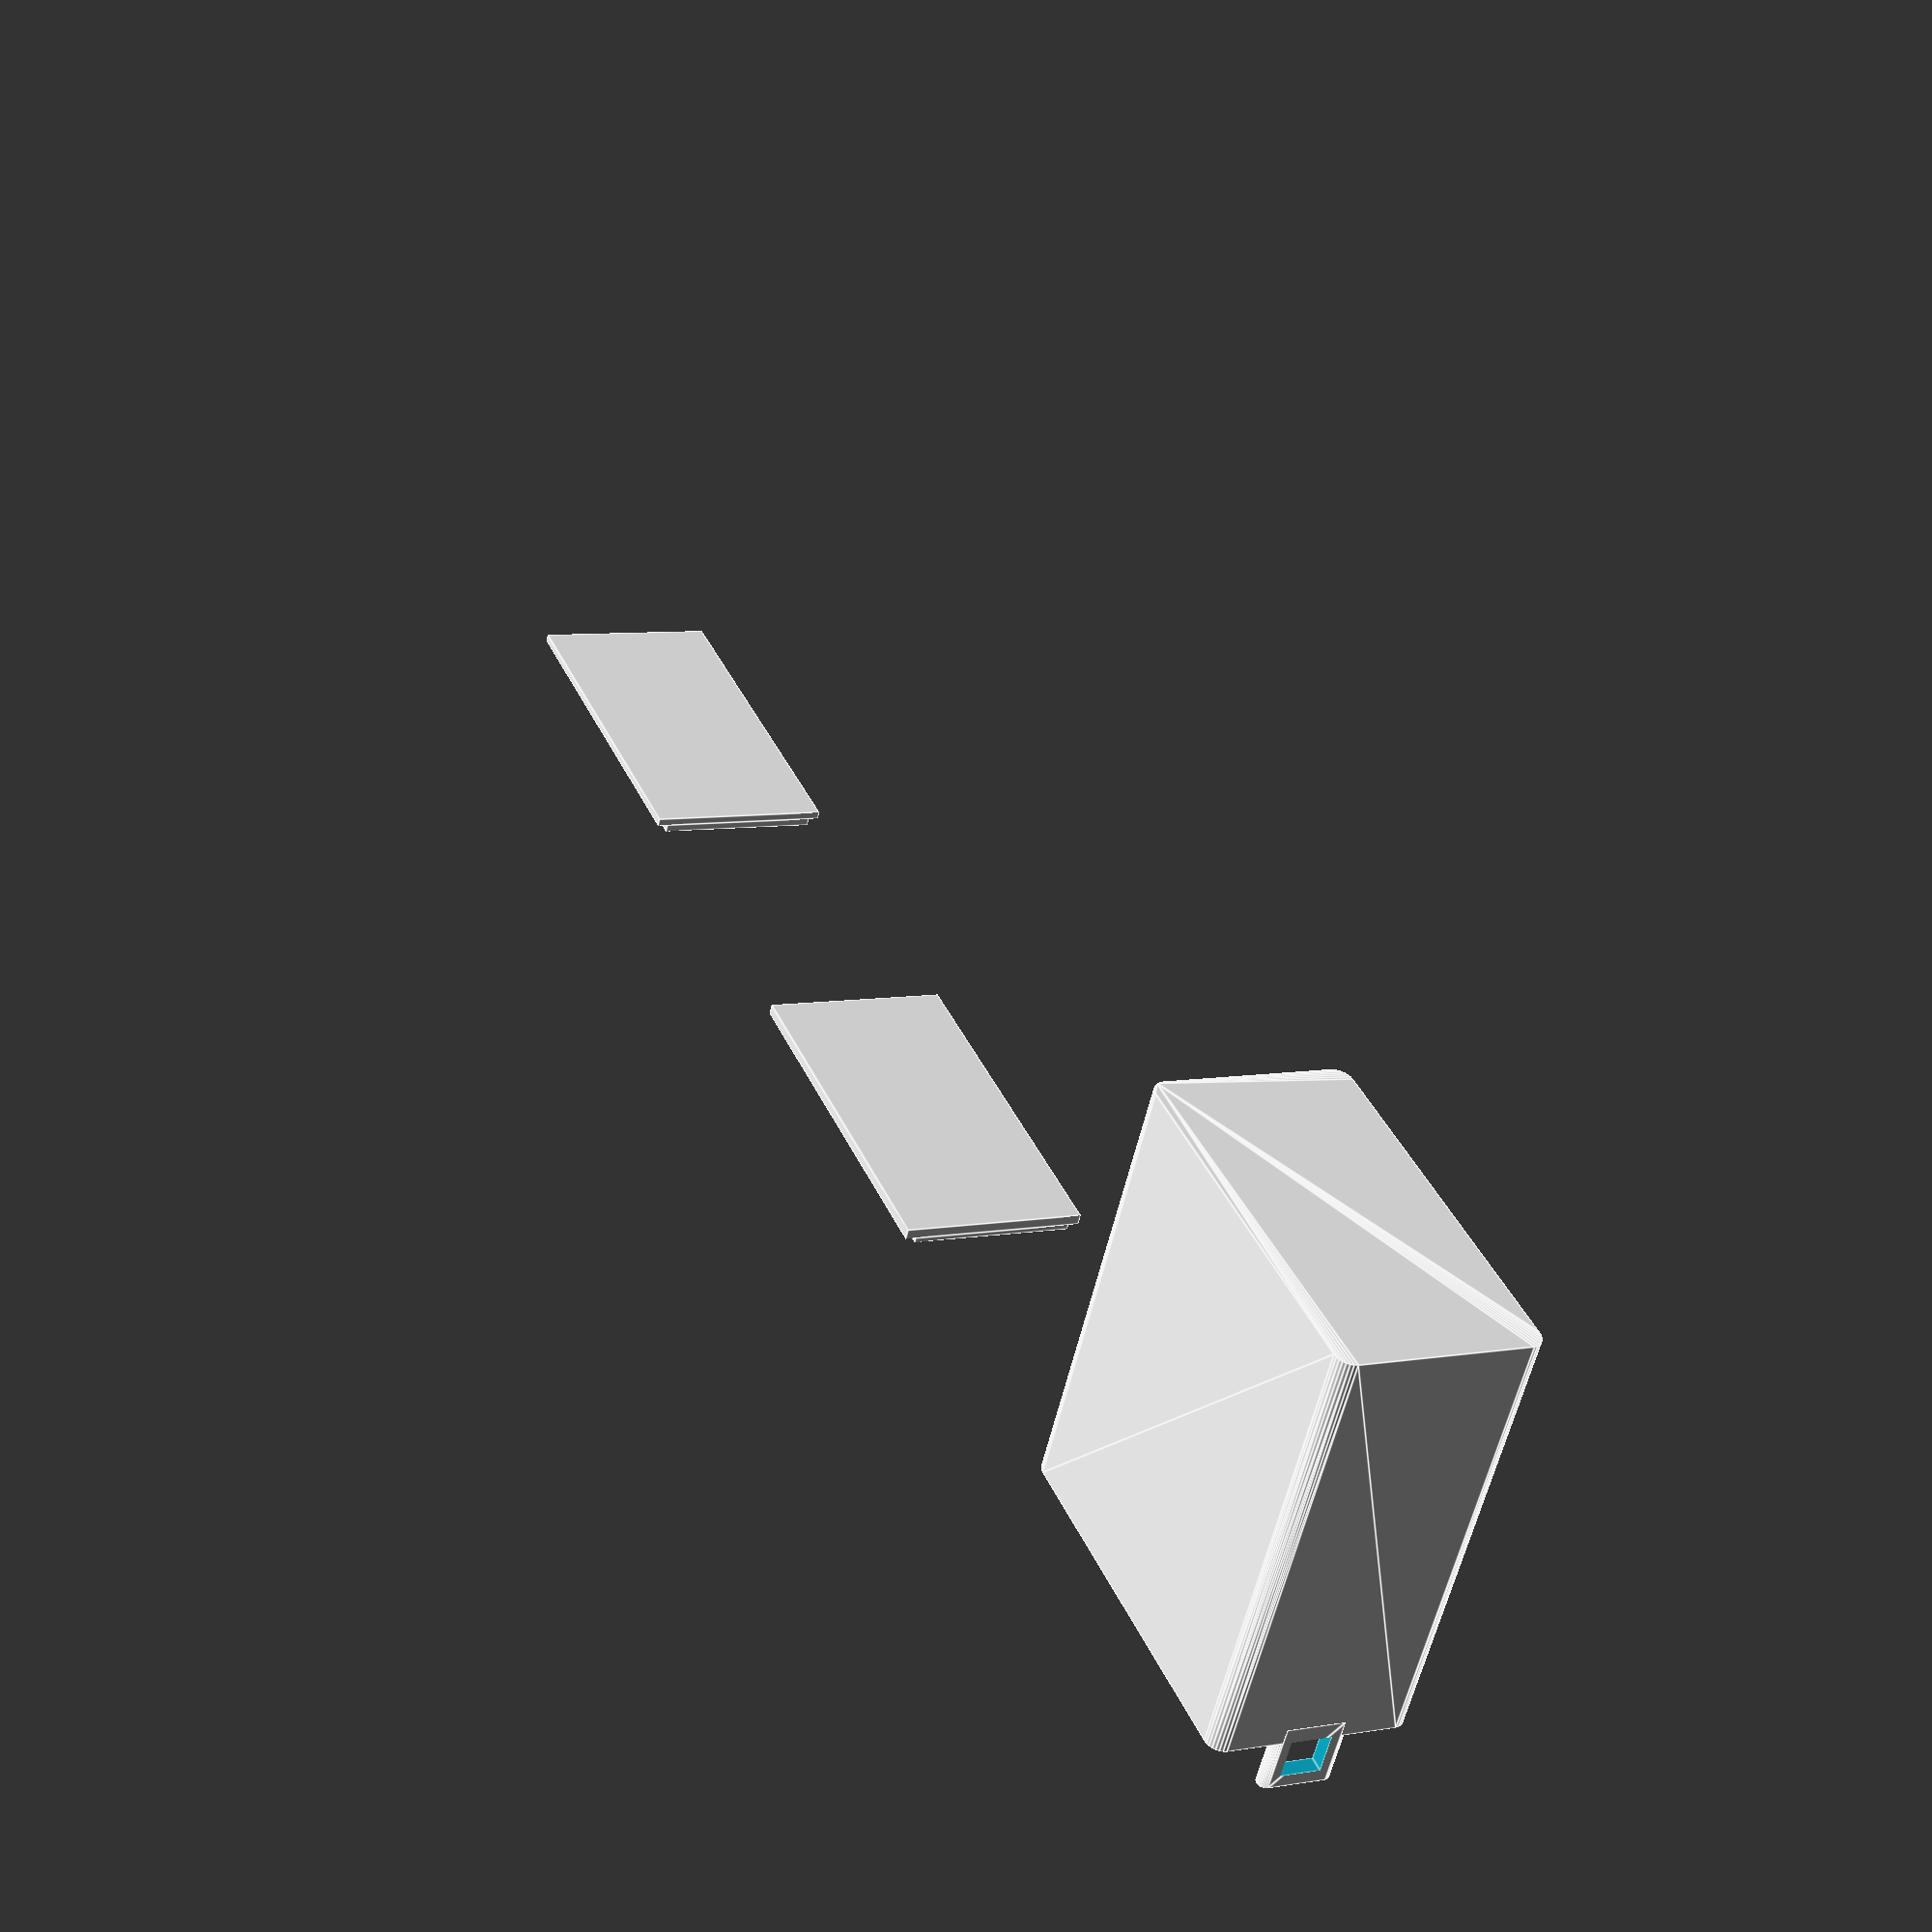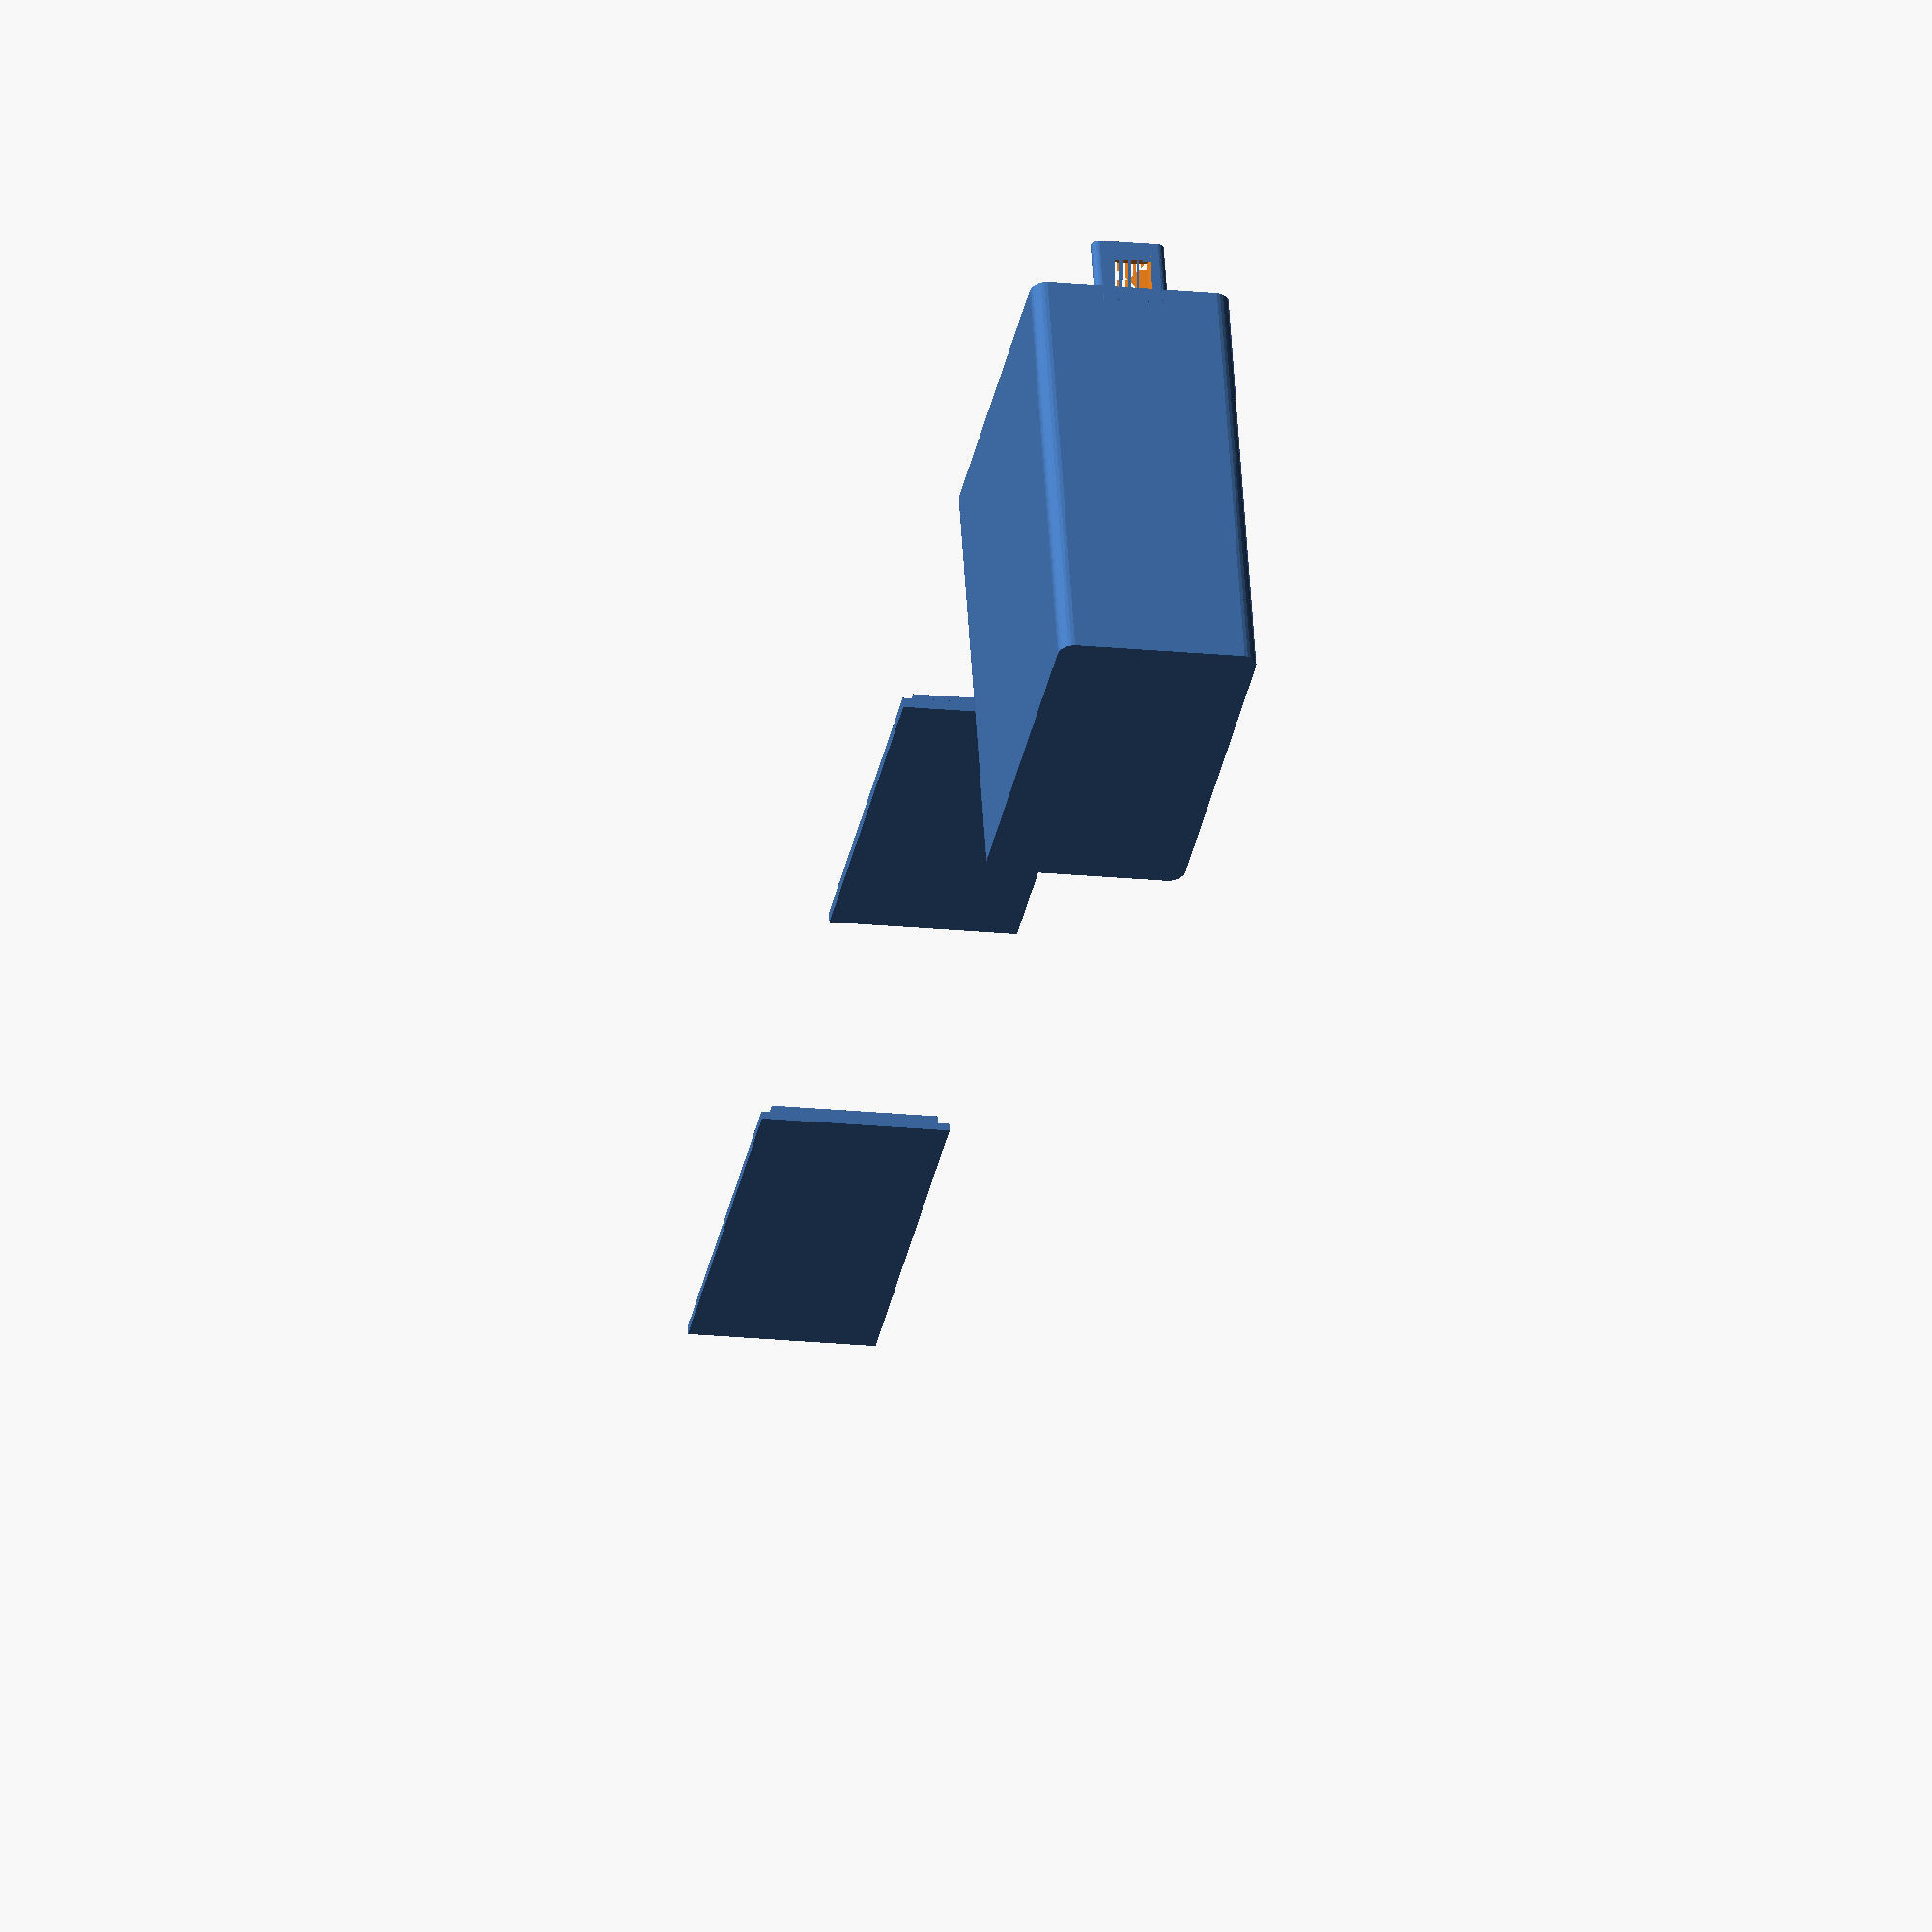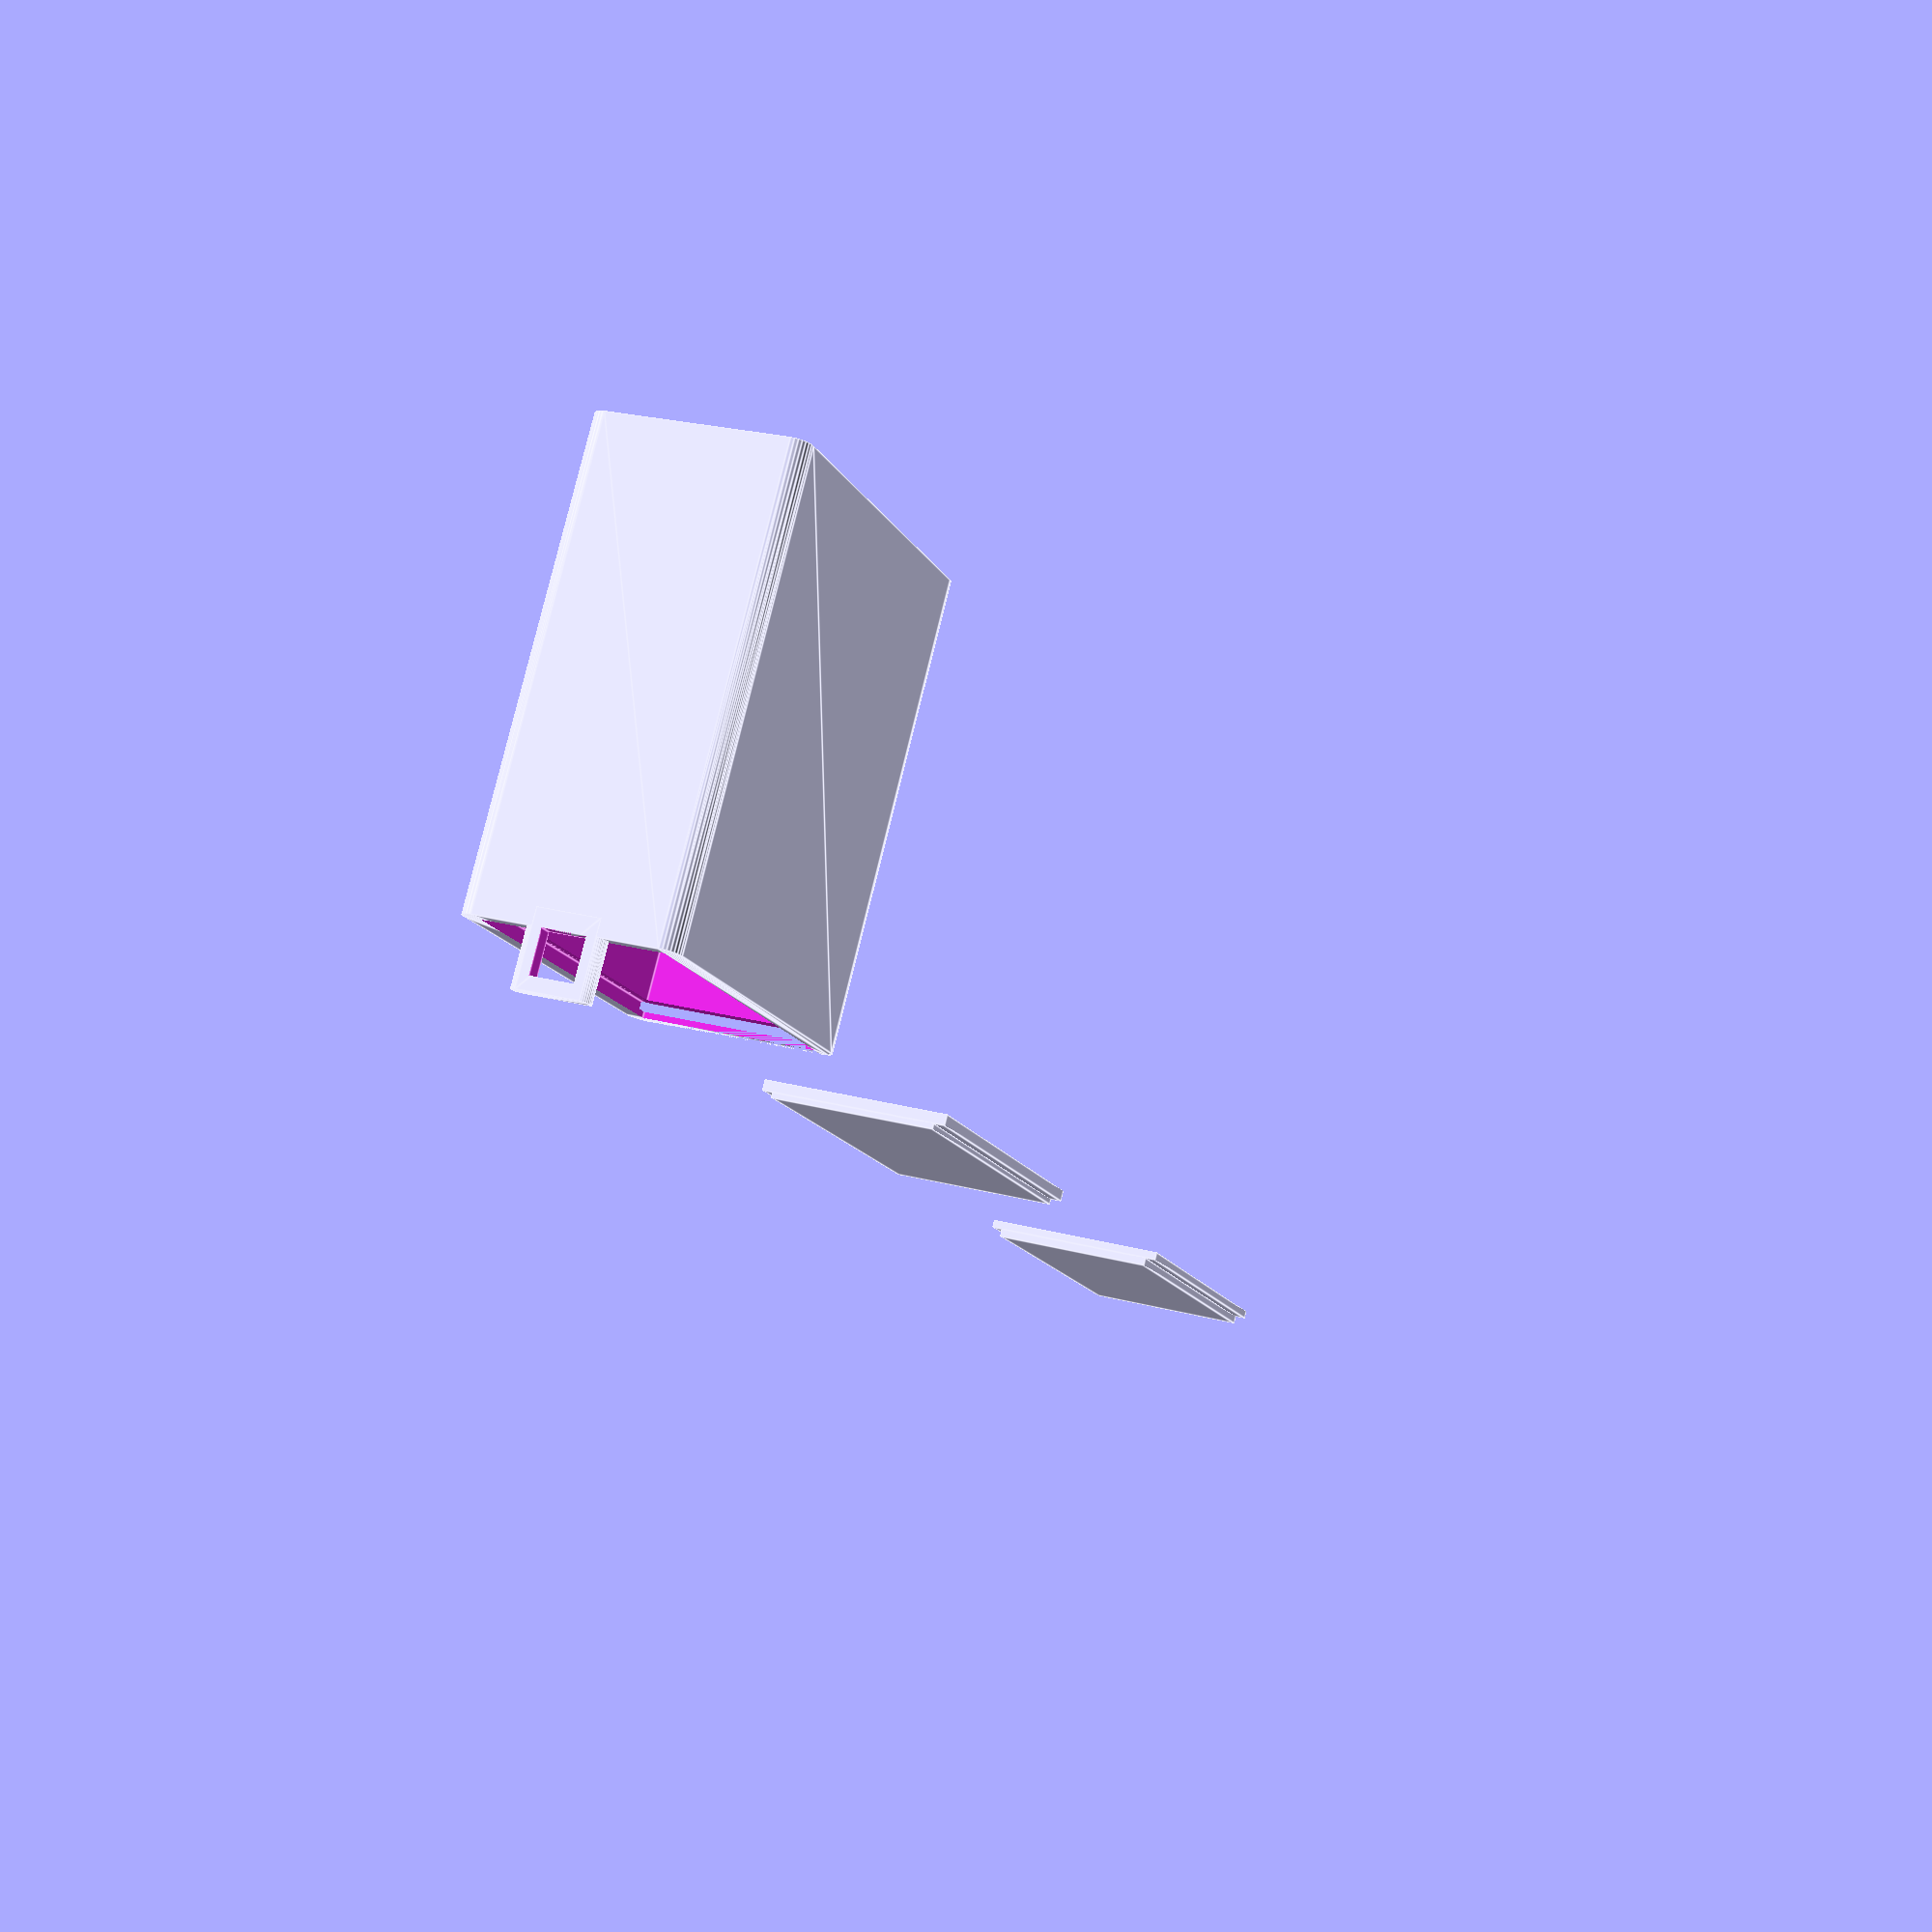
<openscad>
// Higher definition curves
$fs = 0.01;

module roundedcube(size = [1, 1, 1], center = false, radius = 0.5, apply_to = "all") {
	// If single value, convert to [x, y, z] vector
	size = (size[0] == undef) ? [size, size, size] : size;

	translate_min = radius;
	translate_xmax = size[0] - radius;
	translate_ymax = size[1] - radius;
	translate_zmax = size[2] - radius;

	diameter = radius * 2;

	module build_point(type = "sphere", rotate = [0, 0, 0]) {
		if (type == "sphere") {
			sphere(r = radius);
		} else if (type == "cylinder") {
			rotate(a = rotate)
			cylinder(h = diameter, r = radius, center = true);
		}
	}

	obj_translate = (center == false) ?
		[0, 0, 0] : [
			-(size[0] / 2),
			-(size[1] / 2),
			-(size[2] / 2)
		];

	translate(v = obj_translate) {
		hull() {
			for (translate_x = [translate_min, translate_xmax]) {
				x_at = (translate_x == translate_min) ? "min" : "max";
				for (translate_y = [translate_min, translate_ymax]) {
					y_at = (translate_y == translate_min) ? "min" : "max";
					for (translate_z = [translate_min, translate_zmax]) {
						z_at = (translate_z == translate_min) ? "min" : "max";

						translate(v = [translate_x, translate_y, translate_z])
						if (
							(apply_to == "all") ||
							(apply_to == "xmin" && x_at == "min") || (apply_to == "xmax" && x_at == "max") ||
							(apply_to == "ymin" && y_at == "min") || (apply_to == "ymax" && y_at == "max") ||
							(apply_to == "zmin" && z_at == "min") || (apply_to == "zmax" && z_at == "max")
						) {
							build_point("sphere");
						} else {
							rotate = 
								(apply_to == "xmin" || apply_to == "xmax" || apply_to == "x") ? [0, 90, 0] : (
								(apply_to == "ymin" || apply_to == "ymax" || apply_to == "y") ? [90, 90, 0] :
								[0, 0, 0]
							);
							build_point("cylinder", rotate);
						}
					}
				}
			}
		}
	}
}



lo = 29.8;
la = 26.1;
ha = 12.3;
ep = 1.2;
ep2 = 0.8;
ep3 = 0.6;
k = 3;
rounded = "x"; //"all" or "x"

// Box
union() {
    difference() {
        // Entire Box    
        roundedcube([lo+2*ep, la+2*ep, ha+2*ep], false, ep, rounded);
        // Remove main Inside box
        translate([ep,ep,ep]) cube([lo+2*ep, la, ha]);
        // Remove right part
        translate([lo+ep,la+ep,ep]) cube([ep, ep, ha]);
        // Remove inside for the top part
        translate([lo+ep,ep,ep-ep2]) cube([ep2, la+2*ep2, ha+2*ep2]);
    };
    // Key ring part
    difference() {
        // Main key ring part
        translate([lo+ep,0,ha/2+ep-k/2-ep]) roundedcube([k+1.8*ep, ep, k+2*ep],false, ep/2, "x");
        // Remove for key ring
        translate([lo+2*ep,0,ha/2+ep-k/2]) cube([k, ep, k], false, ep);
        // Remove inside for the top part
        translate([lo+ep,ep/2,ep/2]) cube([ep/2, la+2*ep, ha+ep]);
    };
   
}

// Top
union() {
    // Top
    translate([lo+ep,2*la,0]) cube([ep2, la+ep, ha+2*ep2]);
    translate([lo+ep+ep2,2*la,ep2]) cube([ep-ep2, la+ep, ha]);
};

// Top 2
union() {
    // Top
    translate([lo+ep,4*la,0]) cube([ep3, la+ep, ha+2*ep2]);
    translate([lo+ep+ep3,4*la,ep2]) cube([ep-ep3, la+ep, ha]);
};








</openscad>
<views>
elev=173.0 azim=240.6 roll=296.2 proj=p view=edges
elev=17.6 azim=252.3 roll=78.1 proj=o view=wireframe
elev=335.0 azim=127.1 roll=293.1 proj=p view=edges
</views>
